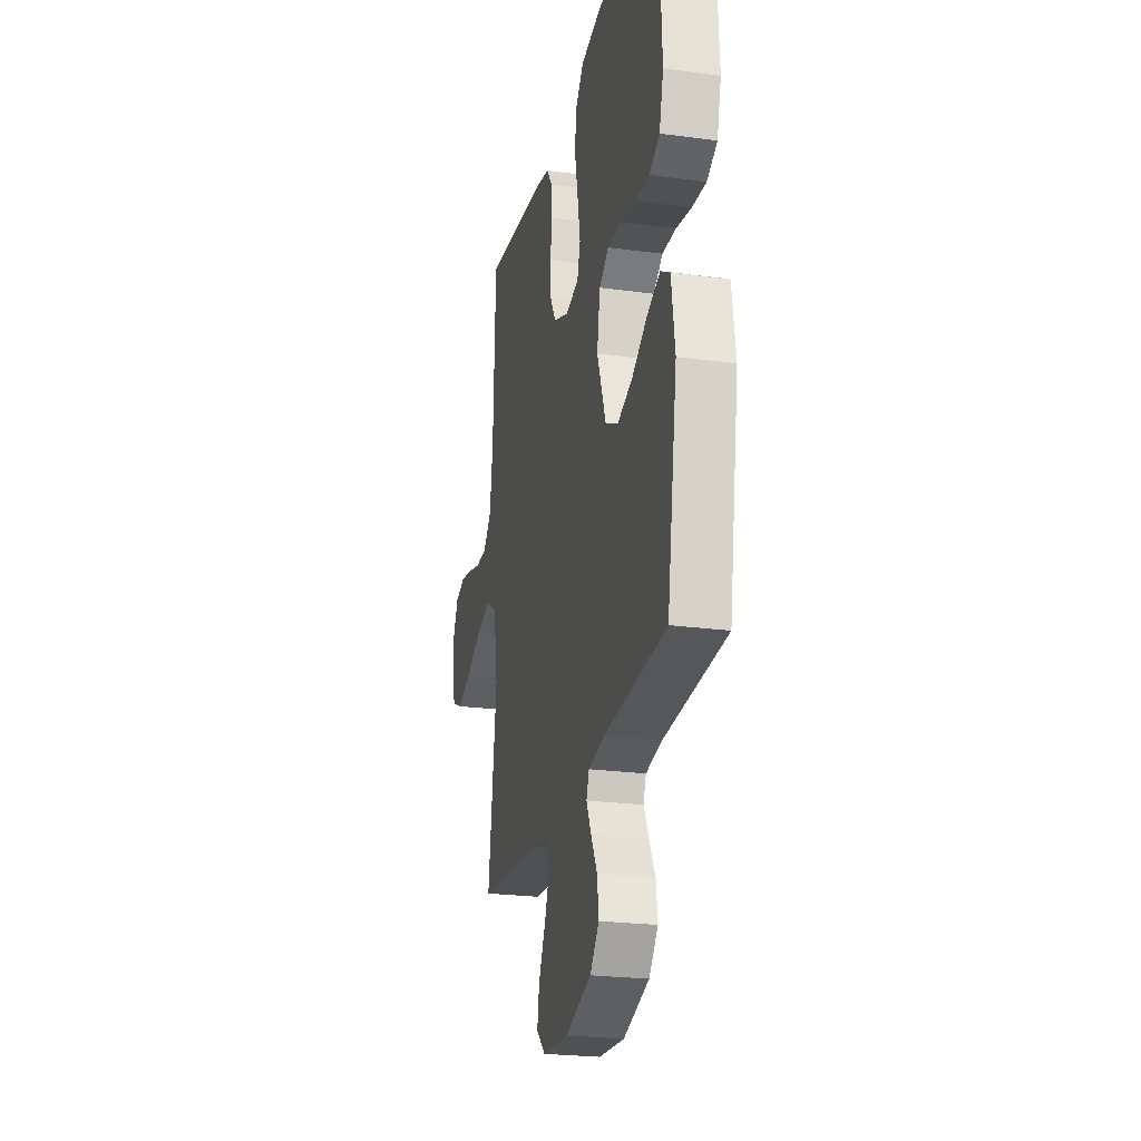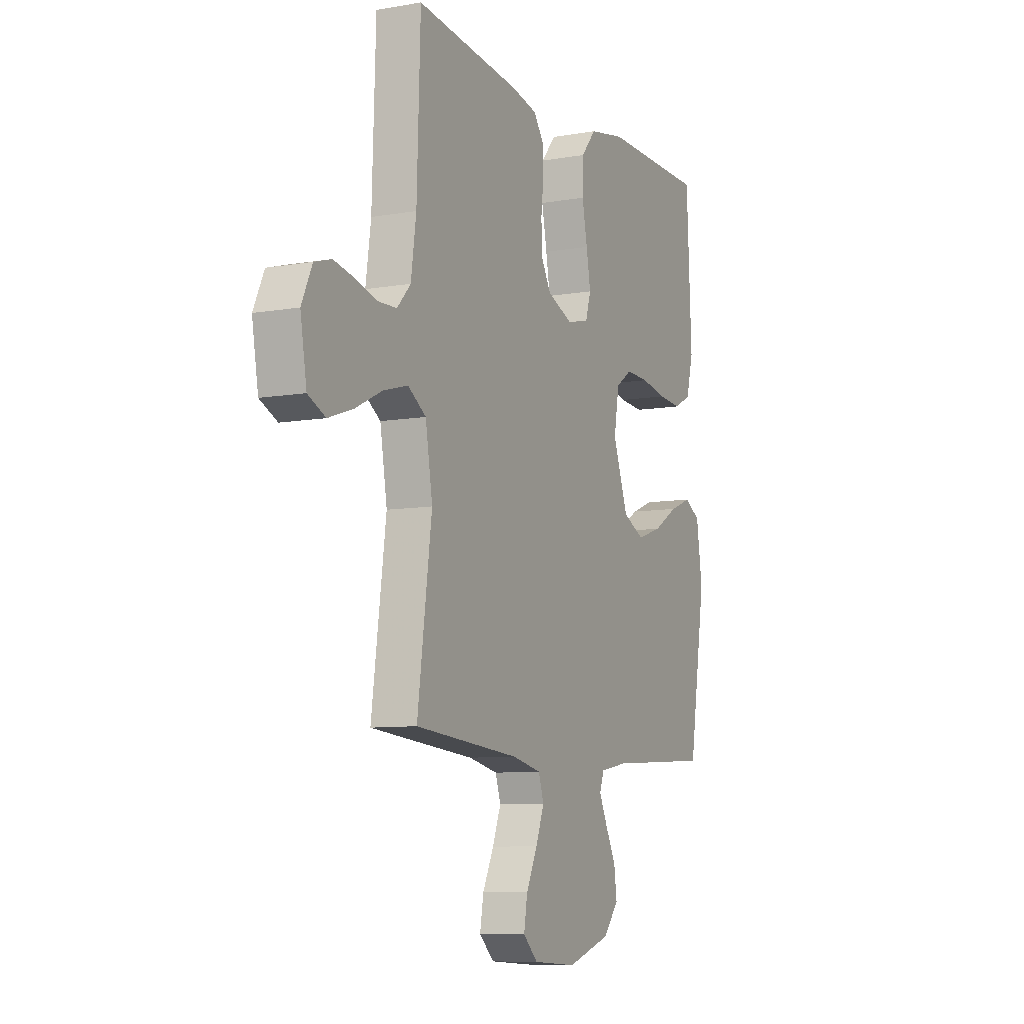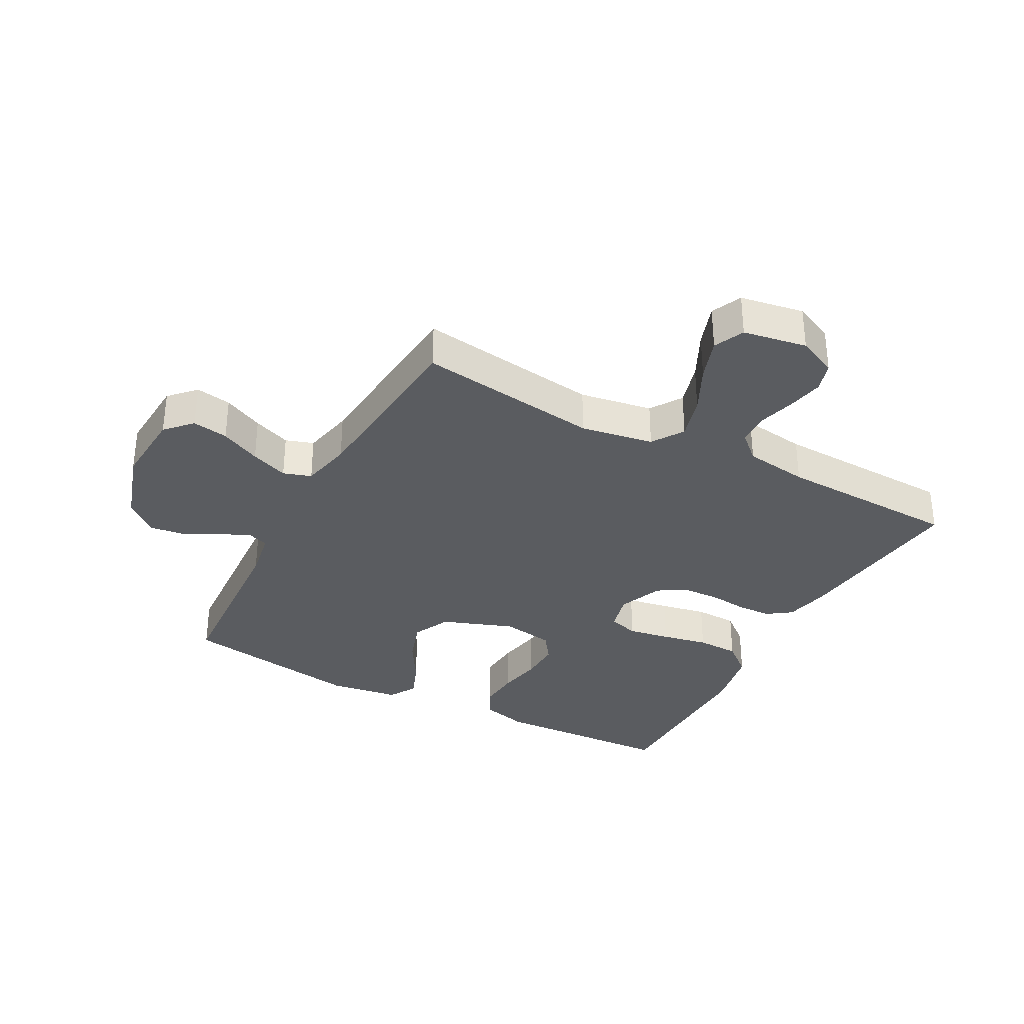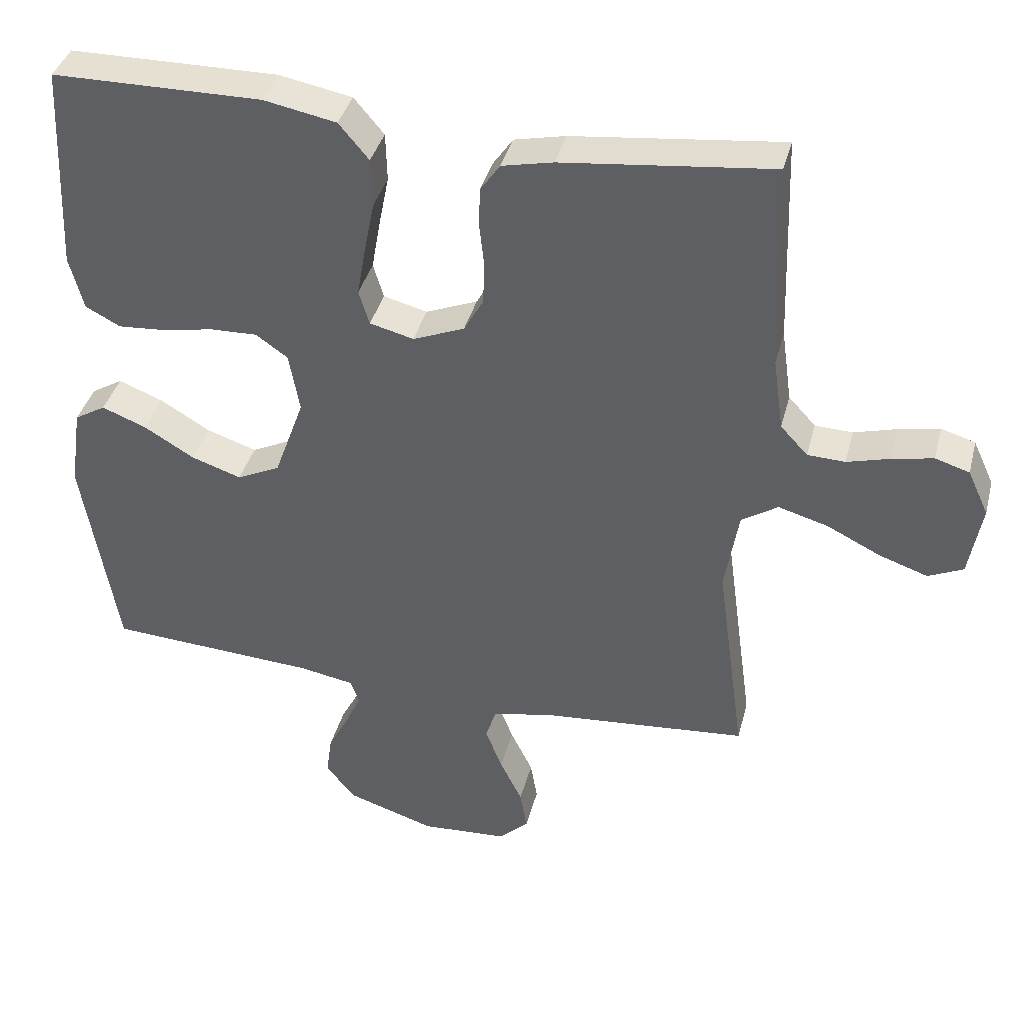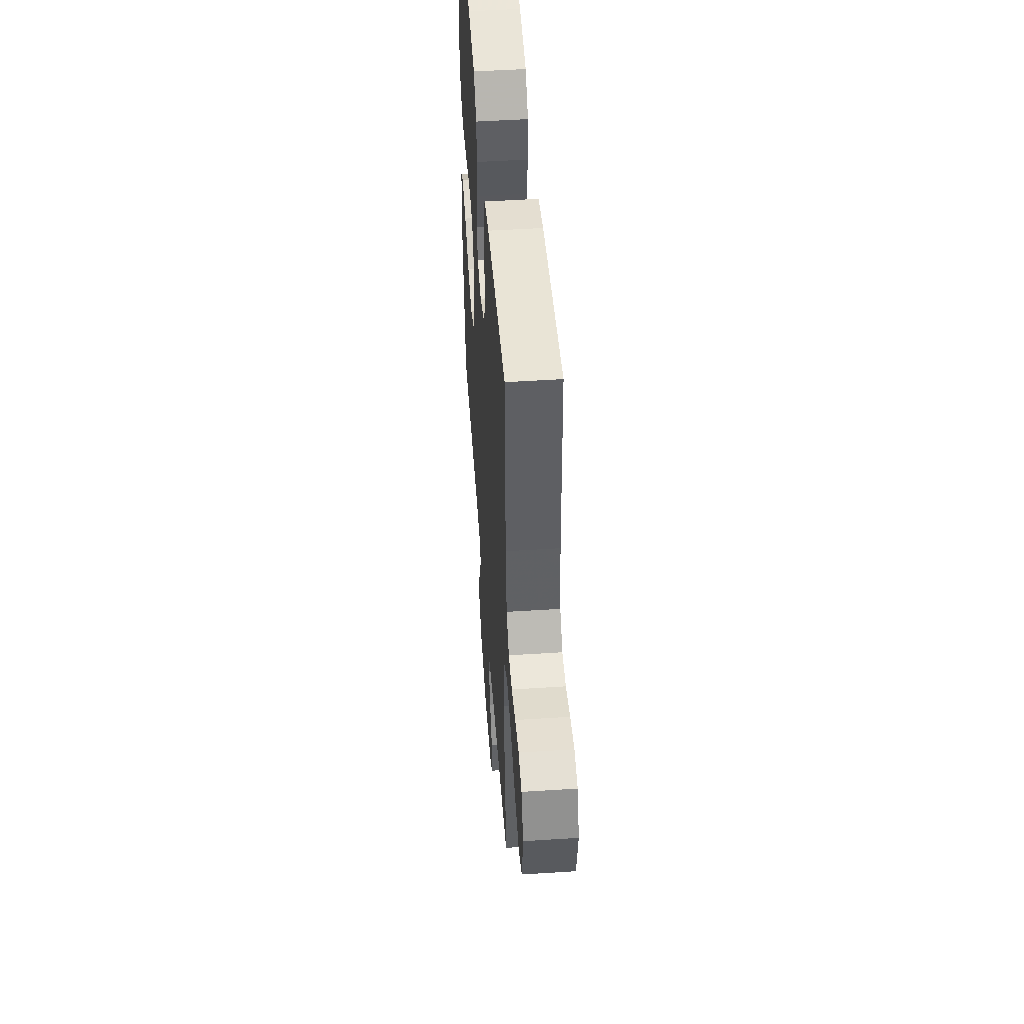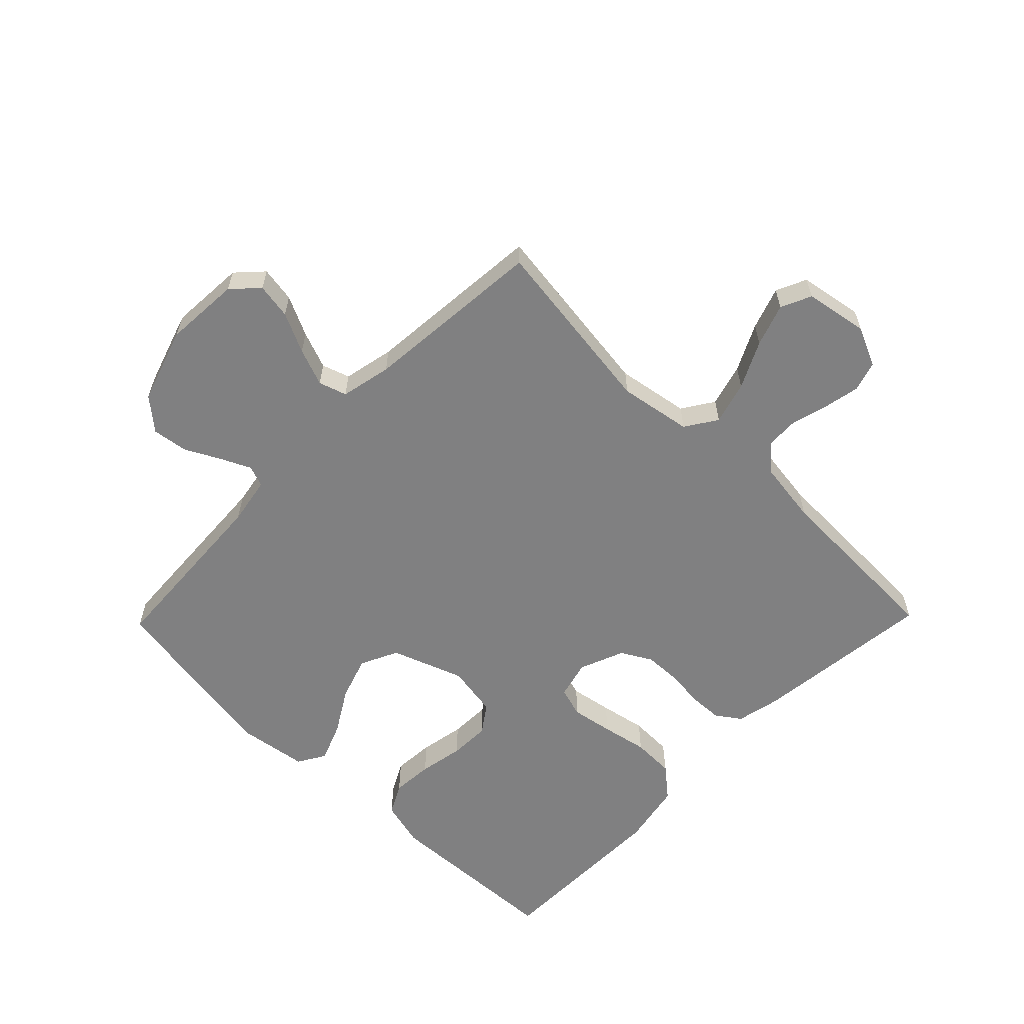
<metadata>
{"format":"obj","ext":"obj","renderer":"f3d","projection":"perspective","resolution":1024,"background":"white","views":[{"elev":-23.7,"azim":77.3,"up":"+Z"},{"elev":-8.6,"azim":-64.5,"up":"+Z"},{"elev":-33.6,"azim":-118.1,"up":"+Y"},{"elev":38.8,"azim":-165.7,"up":"+Z"},{"elev":49.2,"azim":-94.1,"up":"+Z"},{"elev":-60.2,"azim":-134.2,"up":"+Y"}]}
</metadata>
<code>
v -0.5 0.07 0.5
v -0.2 0.07 0.466
v -0.127 0.07 0.45
v -0.099 0.07 0.41
v -0.097 0.07 0.355
v -0.104 0.07 0.292
v -0.102 0.07 0.231
v -0.074 0.07 0.181
v 0 0.07 0.151
v 0.063 0.07 0.167
v 0.078 0.07 0.217
v 0.066 0.07 0.286
v 0.051 0.07 0.362
v 0.053 0.07 0.432
v 0.096 0.07 0.483
v 0.2 0.07 0.503
v 0.5 0.07 0.5
v 0.514 0.07 0.2
v 0.494 0.07 0.123
v 0.444 0.07 0.097
v 0.376 0.07 0.102
v 0.302 0.07 0.116
v 0.235 0.07 0.118
v 0.189 0.07 0.086
v 0.174 0.07 0
v 0.217 0.07 -0.119
v 0.279 0.07 -0.149
v 0.351 0.07 -0.125
v 0.423 0.07 -0.082
v 0.487 0.07 -0.057
v 0.532 0.07 -0.084
v 0.549 0.07 -0.2
v 0.5 0.07 -0.5
v 0.2 0.07 -0.518
v 0.121 0.07 -0.532
v 0.108 0.07 -0.567
v 0.131 0.07 -0.616
v 0.161 0.07 -0.674
v 0.169 0.07 -0.733
v 0.125 0.07 -0.785
v 0 0.07 -0.825
v -0.125 0.07 -0.817
v -0.167 0.07 -0.777
v -0.157 0.07 -0.718
v -0.125 0.07 -0.652
v -0.101 0.07 -0.59
v -0.116 0.07 -0.544
v -0.2 0.07 -0.526
v -0.5 0.07 -0.5
v -0.459 0.07 -0.2
v -0.479 0.07 -0.08
v -0.531 0.07 -0.046
v -0.602 0.07 -0.066
v -0.679 0.07 -0.104
v -0.749 0.07 -0.128
v -0.799 0.07 -0.105
v -0.817 0.07 0
v -0.787 0.07 0.065
v -0.738 0.07 0.08
v -0.679 0.07 0.068
v -0.618 0.07 0.051
v -0.564 0.07 0.053
v -0.525 0.07 0.095
v -0.51 0.07 0.2
v -0.5 0 0.5
v -0.2 0 0.466
v -0.127 0 0.45
v -0.099 0 0.41
v -0.097 0 0.355
v -0.104 0 0.292
v -0.102 0 0.231
v -0.074 0 0.181
v 0 0 0.151
v 0.063 0 0.167
v 0.078 0 0.217
v 0.066 0 0.286
v 0.051 0 0.362
v 0.053 0 0.432
v 0.096 0 0.483
v 0.2 0 0.503
v 0.5 0 0.5
v 0.514 0 0.2
v 0.494 0 0.123
v 0.444 0 0.097
v 0.376 0 0.102
v 0.302 0 0.116
v 0.235 0 0.118
v 0.189 0 0.086
v 0.174 0 0
v 0.217 0 -0.119
v 0.279 0 -0.149
v 0.351 0 -0.125
v 0.423 0 -0.082
v 0.487 0 -0.057
v 0.532 0 -0.084
v 0.549 0 -0.2
v 0.5 0 -0.5
v 0.2 0 -0.518
v 0.121 0 -0.532
v 0.108 0 -0.567
v 0.131 0 -0.616
v 0.161 0 -0.674
v 0.169 0 -0.733
v 0.125 0 -0.785
v 0 0 -0.825
v -0.125 0 -0.817
v -0.167 0 -0.777
v -0.157 0 -0.718
v -0.125 0 -0.652
v -0.101 0 -0.59
v -0.116 0 -0.544
v -0.2 0 -0.526
v -0.5 0 -0.5
v -0.459 0 -0.2
v -0.479 0 -0.08
v -0.531 0 -0.046
v -0.602 0 -0.066
v -0.679 0 -0.104
v -0.749 0 -0.128
v -0.799 0 -0.105
v -0.817 0 0
v -0.787 0 0.065
v -0.738 0 0.08
v -0.679 0 0.068
v -0.618 0 0.051
v -0.564 0 0.053
v -0.525 0 0.095
v -0.51 0 0.2
f 59 60 61
f 58 59 61
f 57 58 61
f 56 57 61
f 55 56 61
f 54 55 61
f 53 54 61
f 52 53 61 62
f 51 52 62 63
f 48 49 50
f 47 48 50 51
f 43 44 45
f 42 43 45
f 41 42 45
f 40 41 45
f 39 40 45
f 38 39 45
f 37 38 45
f 36 37 45 46
f 35 36 46 47
f 32 33 34
f 31 32 34
f 30 31 34
f 29 30 34
f 28 29 34
f 34 35 47
f 28 34 47
f 27 28 47
f 20 21 22
f 19 20 22
f 18 19 22
f 17 18 22
f 16 17 22
f 15 16 22
f 14 15 22
f 13 14 22
f 12 13 22
f 11 12 22 23
f 10 11 23 24
f 4 5 6
f 3 4 6
f 2 3 6
f 1 2 6
f 64 1 6
f 64 6 7
f 51 63 64
f 47 51 64
f 27 47 64
f 26 27 64
f 25 26 64
f 9 10 24 25
f 8 9 25 64
f 7 8 64
f 125 124 123
f 125 123 122
f 125 122 121
f 125 121 120
f 125 120 119
f 125 119 118
f 125 118 117
f 126 125 117 116
f 127 126 116 115
f 114 113 112
f 115 114 112 111
f 109 108 107
f 109 107 106
f 109 106 105
f 109 105 104
f 109 104 103
f 109 103 102
f 109 102 101
f 110 109 101 100
f 111 110 100 99
f 98 97 96
f 98 96 95
f 98 95 94
f 98 94 93
f 98 93 92
f 111 99 98
f 111 98 92
f 111 92 91
f 86 85 84
f 86 84 83
f 86 83 82
f 86 82 81
f 86 81 80
f 86 80 79
f 86 79 78
f 86 78 77
f 86 77 76
f 87 86 76 75
f 88 87 75 74
f 70 69 68
f 70 68 67
f 70 67 66
f 70 66 65
f 70 65 128
f 71 70 128
f 128 127 115
f 128 115 111
f 128 111 91
f 128 91 90
f 128 90 89
f 89 88 74 73
f 128 89 73 72
f 128 72 71
f 1 65 66 2
f 2 66 67 3
f 3 67 68 4
f 4 68 69 5
f 5 69 70 6
f 6 70 71 7
f 7 71 72 8
f 8 72 73 9
f 9 73 74 10
f 10 74 75 11
f 11 75 76 12
f 12 76 77 13
f 13 77 78 14
f 14 78 79 15
f 15 79 80 16
f 16 80 81 17
f 17 81 82 18
f 18 82 83 19
f 19 83 84 20
f 20 84 85 21
f 21 85 86 22
f 22 86 87 23
f 23 87 88 24
f 24 88 89 25
f 25 89 90 26
f 26 90 91 27
f 27 91 92 28
f 28 92 93 29
f 29 93 94 30
f 30 94 95 31
f 31 95 96 32
f 32 96 97 33
f 33 97 98 34
f 34 98 99 35
f 35 99 100 36
f 36 100 101 37
f 37 101 102 38
f 38 102 103 39
f 39 103 104 40
f 40 104 105 41
f 41 105 106 42
f 42 106 107 43
f 43 107 108 44
f 44 108 109 45
f 45 109 110 46
f 46 110 111 47
f 47 111 112 48
f 48 112 113 49
f 49 113 114 50
f 50 114 115 51
f 51 115 116 52
f 52 116 117 53
f 53 117 118 54
f 54 118 119 55
f 55 119 120 56
f 56 120 121 57
f 57 121 122 58
f 58 122 123 59
f 59 123 124 60
f 60 124 125 61
f 61 125 126 62
f 62 126 127 63
f 63 127 128 64
f 64 128 65 1

</code>
